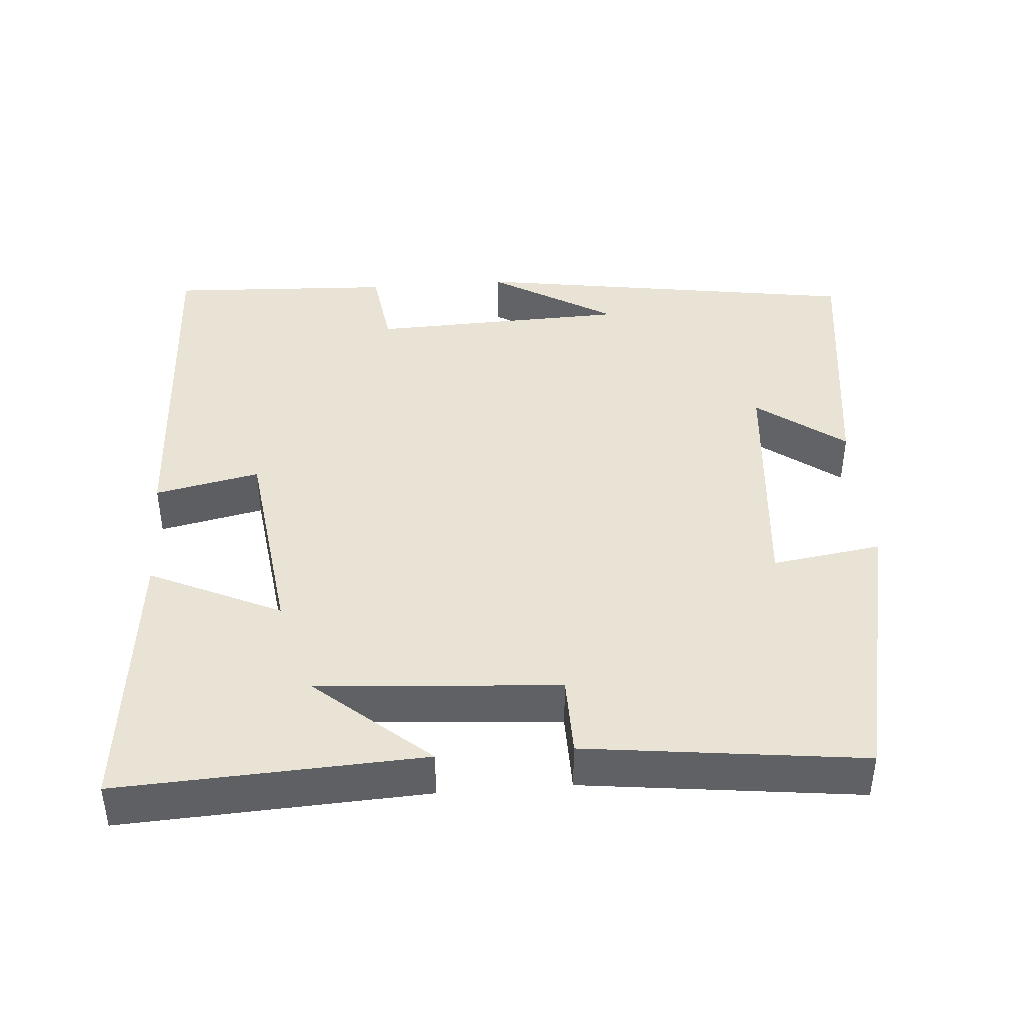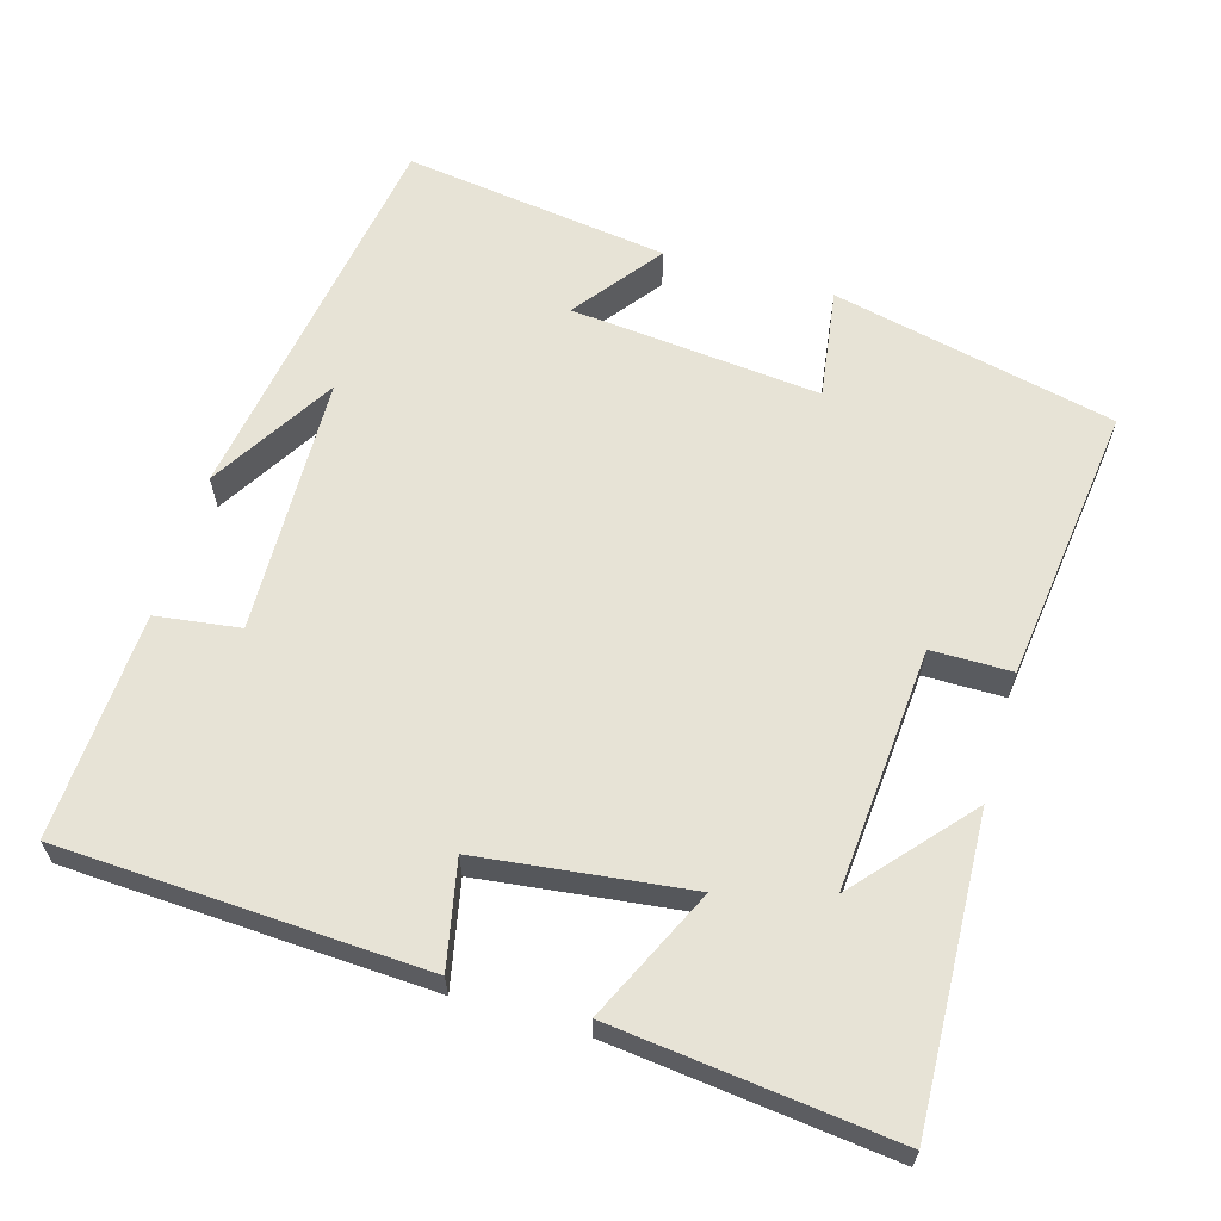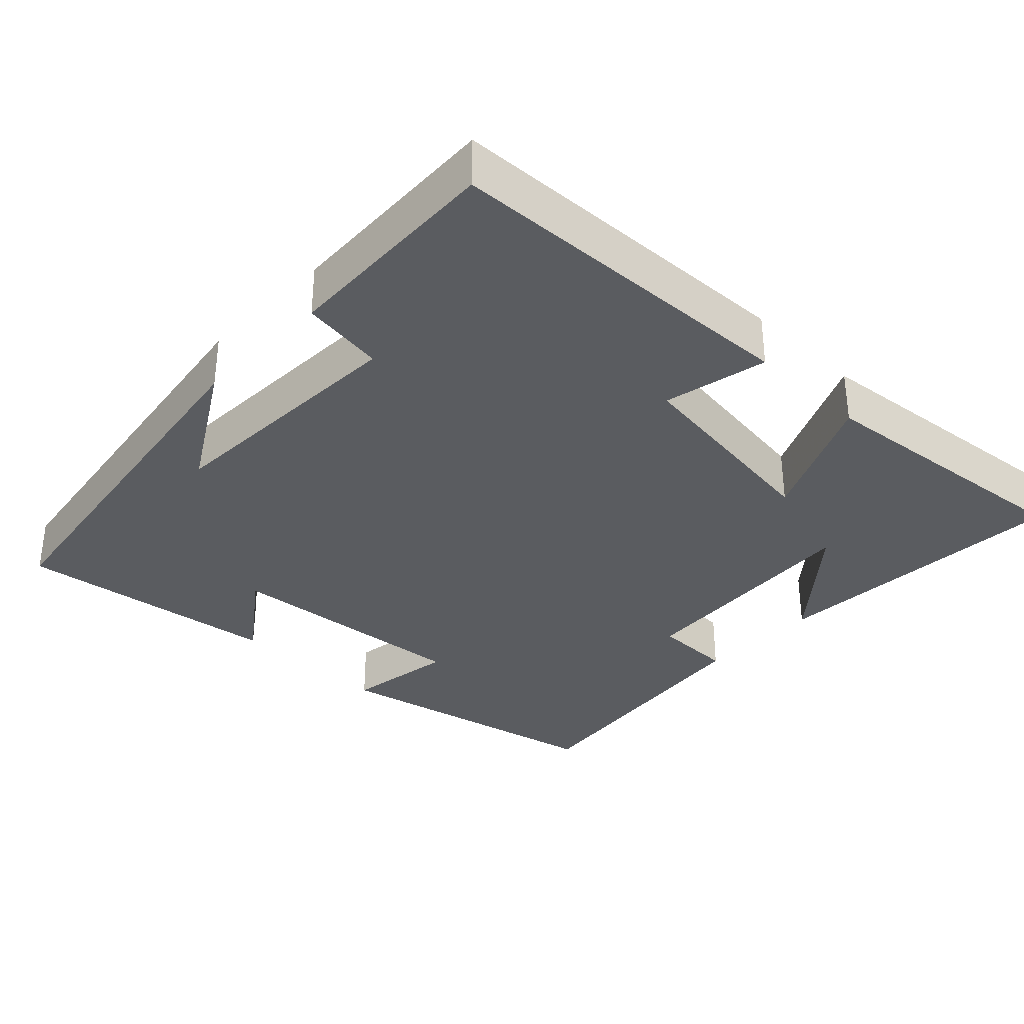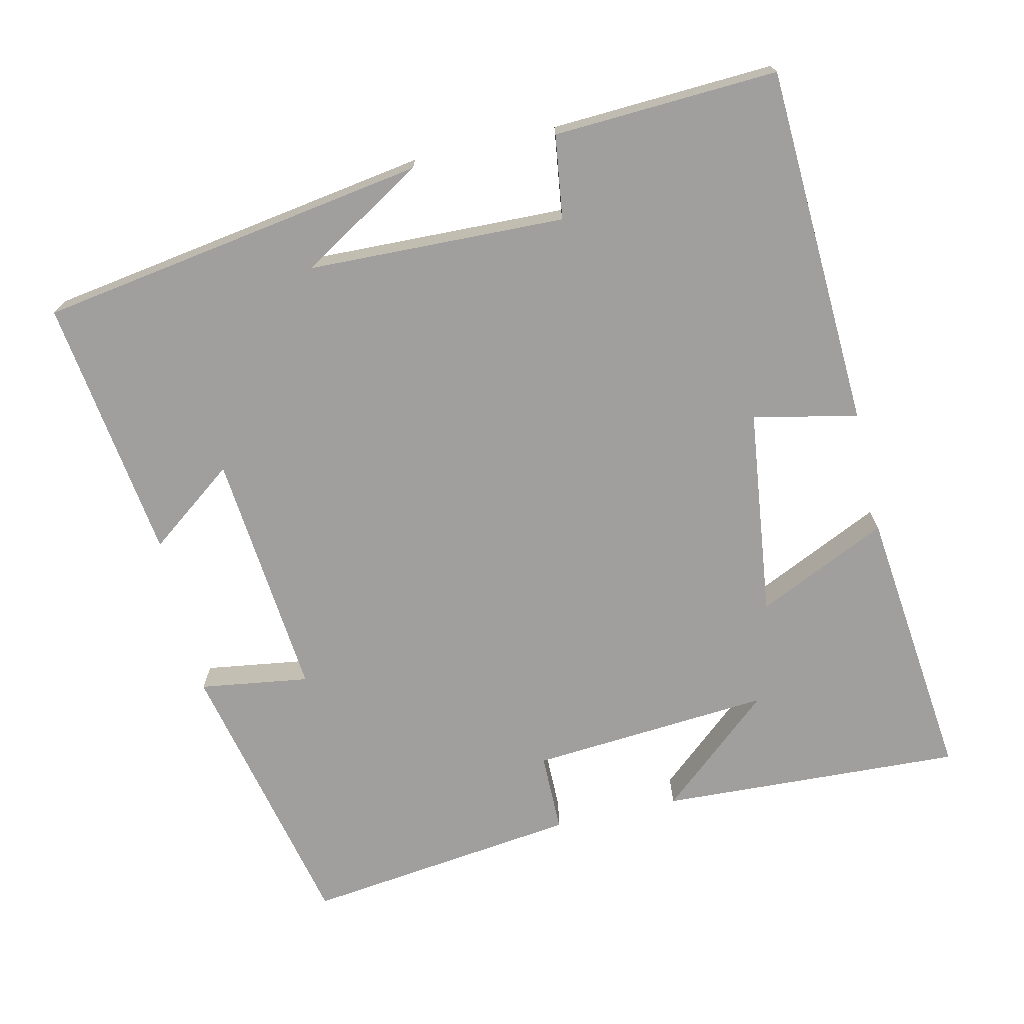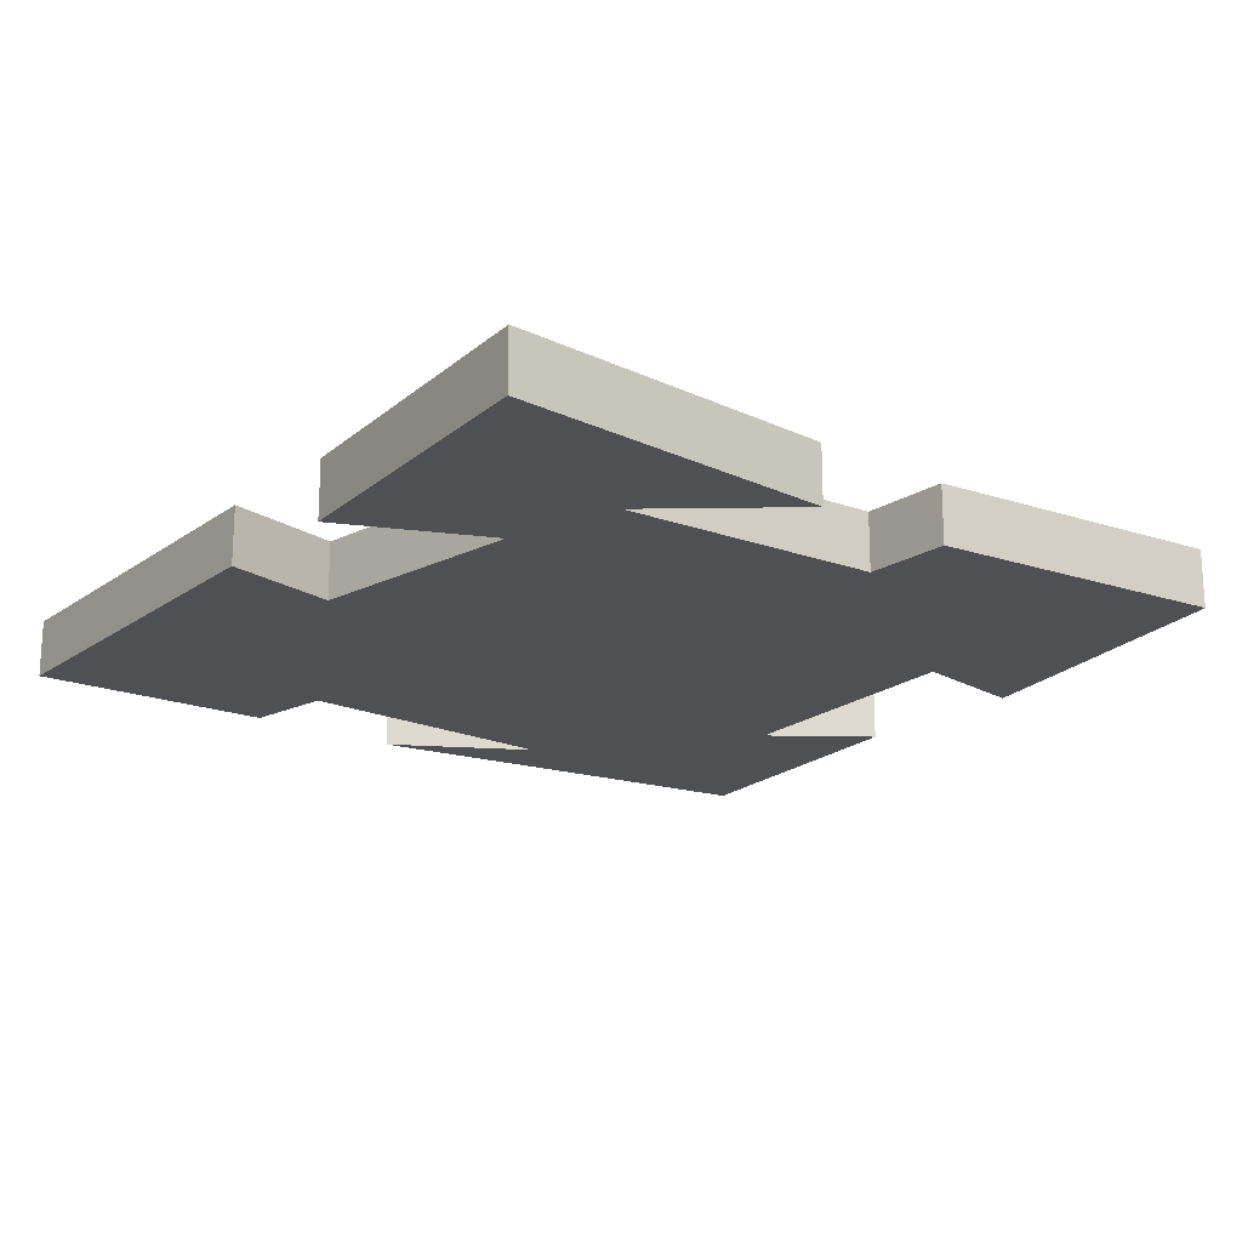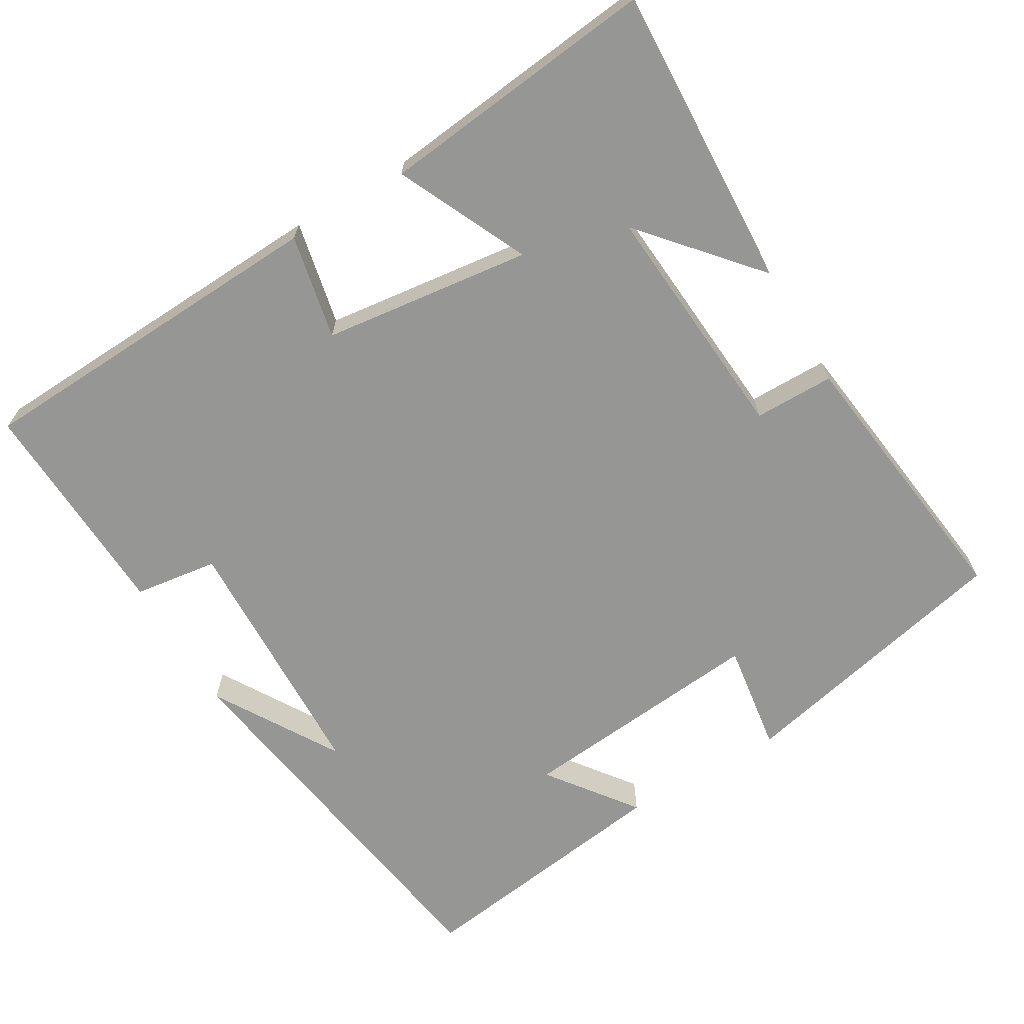
<metadata>
{"format":"obj","ext":"obj","renderer":"f3d","projection":"perspective","resolution":1024,"background":"white","views":[{"elev":42.0,"azim":-4.4,"up":"+Y"},{"elev":62.7,"azim":-73.4,"up":"+Y"},{"elev":-34.1,"azim":-134.0,"up":"+Y"},{"elev":-71.4,"azim":-166.9,"up":"+Y"},{"elev":-18.7,"azim":-39.2,"up":"+Y"},{"elev":-67.7,"azim":-59.2,"up":"+Y"}]}
</metadata>
<code>
v -0.54 0.07 0.521
v -0.13 0.07 0.5
v -0.283 0.07 0.368
v 0.043 0.07 0.392
v 0.044 0.07 0.5
v 0.417 0.07 0.545
v 0.5 0.07 0.164
v 0.352 0.07 0.186
v 0.382 0.07 -0.15
v 0.5 0.07 -0.062
v 0.547 0.07 -0.419
v 0.02 0.07 -0.5
v 0.188 0.07 -0.399
v -0.16 0.07 -0.387
v -0.176 0.07 -0.5
v -0.479 0.07 -0.514
v -0.5 0.07 -0.025
v -0.359 0.07 -0.055
v -0.323 0.07 0.227
v -0.5 0.07 0.145
v -0.54 0 0.521
v -0.13 0 0.5
v -0.283 0 0.368
v 0.043 0 0.392
v 0.044 0 0.5
v 0.417 0 0.545
v 0.5 0 0.164
v 0.352 0 0.186
v 0.382 0 -0.15
v 0.5 0 -0.062
v 0.547 0 -0.419
v 0.02 0 -0.5
v 0.188 0 -0.399
v -0.16 0 -0.387
v -0.176 0 -0.5
v -0.479 0 -0.514
v -0.5 0 -0.025
v -0.359 0 -0.055
v -0.323 0 0.227
v -0.5 0 0.145
f 19 20 1
f 16 17 18
f 15 16 18
f 14 15 18
f 13 14 18 19
f 11 12 13
f 9 10 11 13
f 8 9 13 19
f 6 7 8
f 5 6 8
f 4 5 8
f 3 4 8 19
f 1 2 3
f 1 3 19
f 21 40 39
f 38 37 36
f 38 36 35
f 38 35 34
f 39 38 34 33
f 33 32 31
f 33 31 30 29
f 39 33 29 28
f 28 27 26
f 28 26 25
f 28 25 24
f 39 28 24 23
f 23 22 21
f 39 23 21
f 1 21 22 2
f 2 22 23 3
f 3 23 24 4
f 4 24 25 5
f 5 25 26 6
f 6 26 27 7
f 7 27 28 8
f 8 28 29 9
f 9 29 30 10
f 10 30 31 11
f 11 31 32 12
f 12 32 33 13
f 13 33 34 14
f 14 34 35 15
f 15 35 36 16
f 16 36 37 17
f 17 37 38 18
f 18 38 39 19
f 19 39 40 20
f 20 40 21 1

</code>
